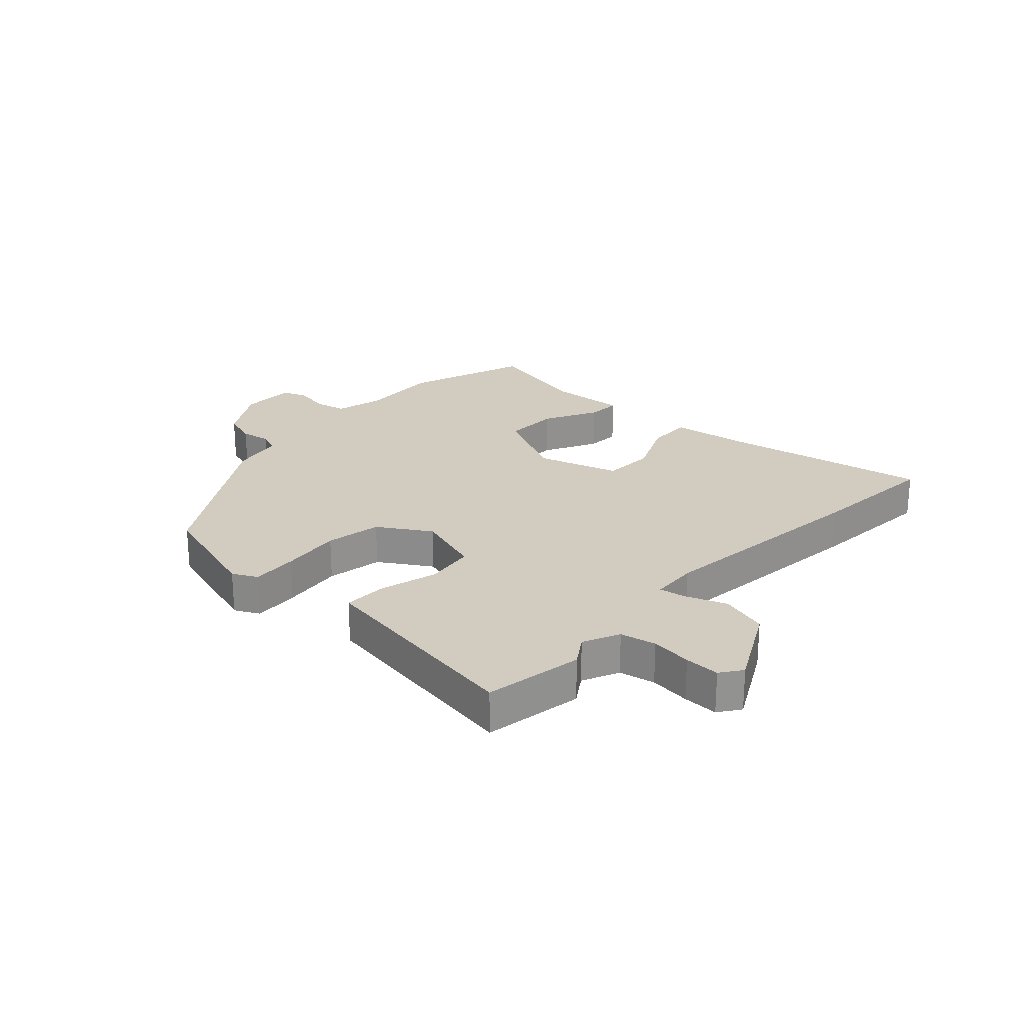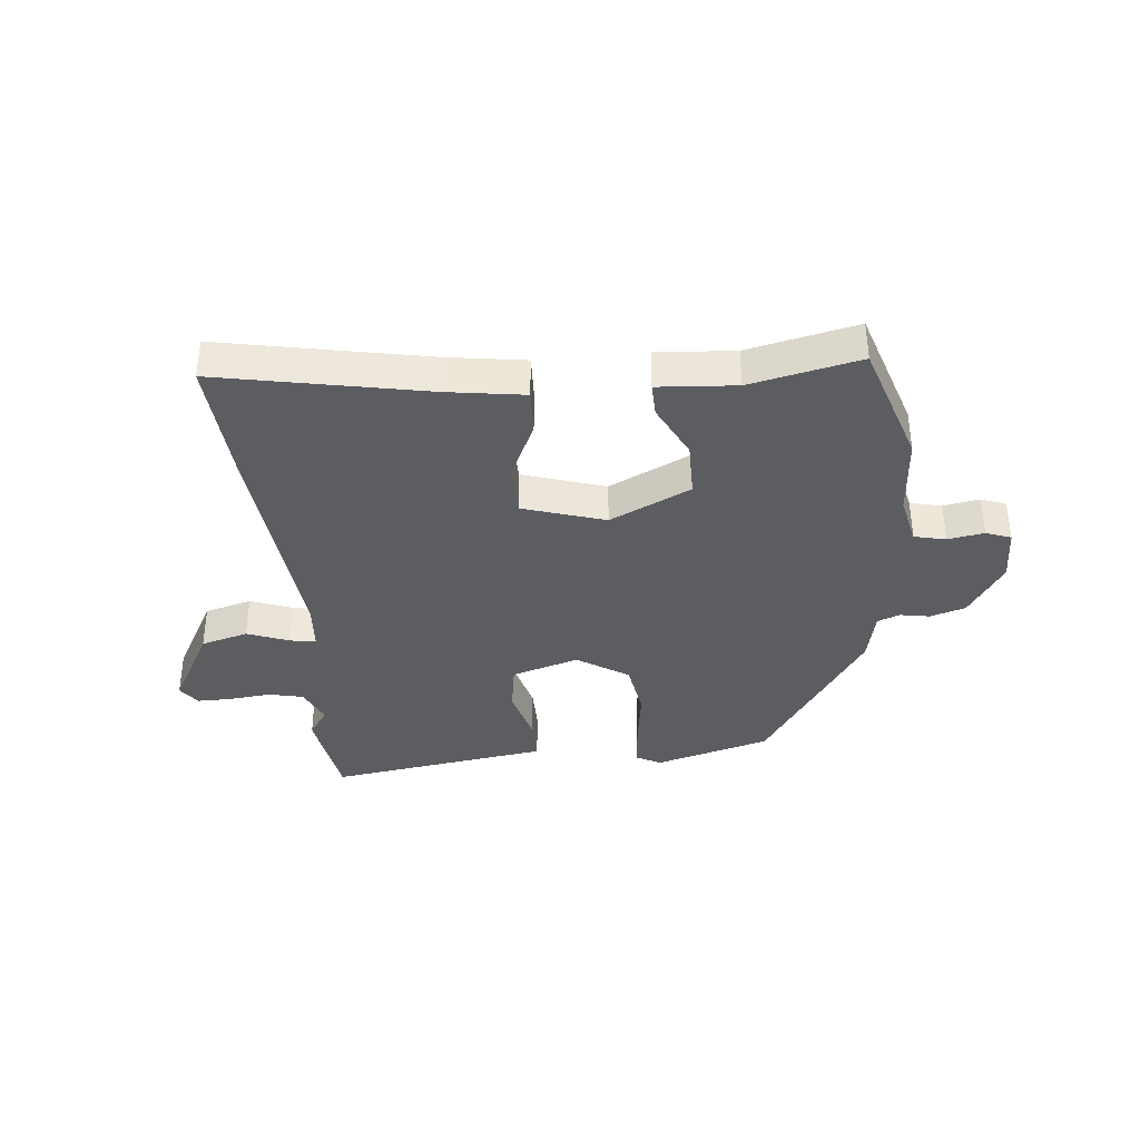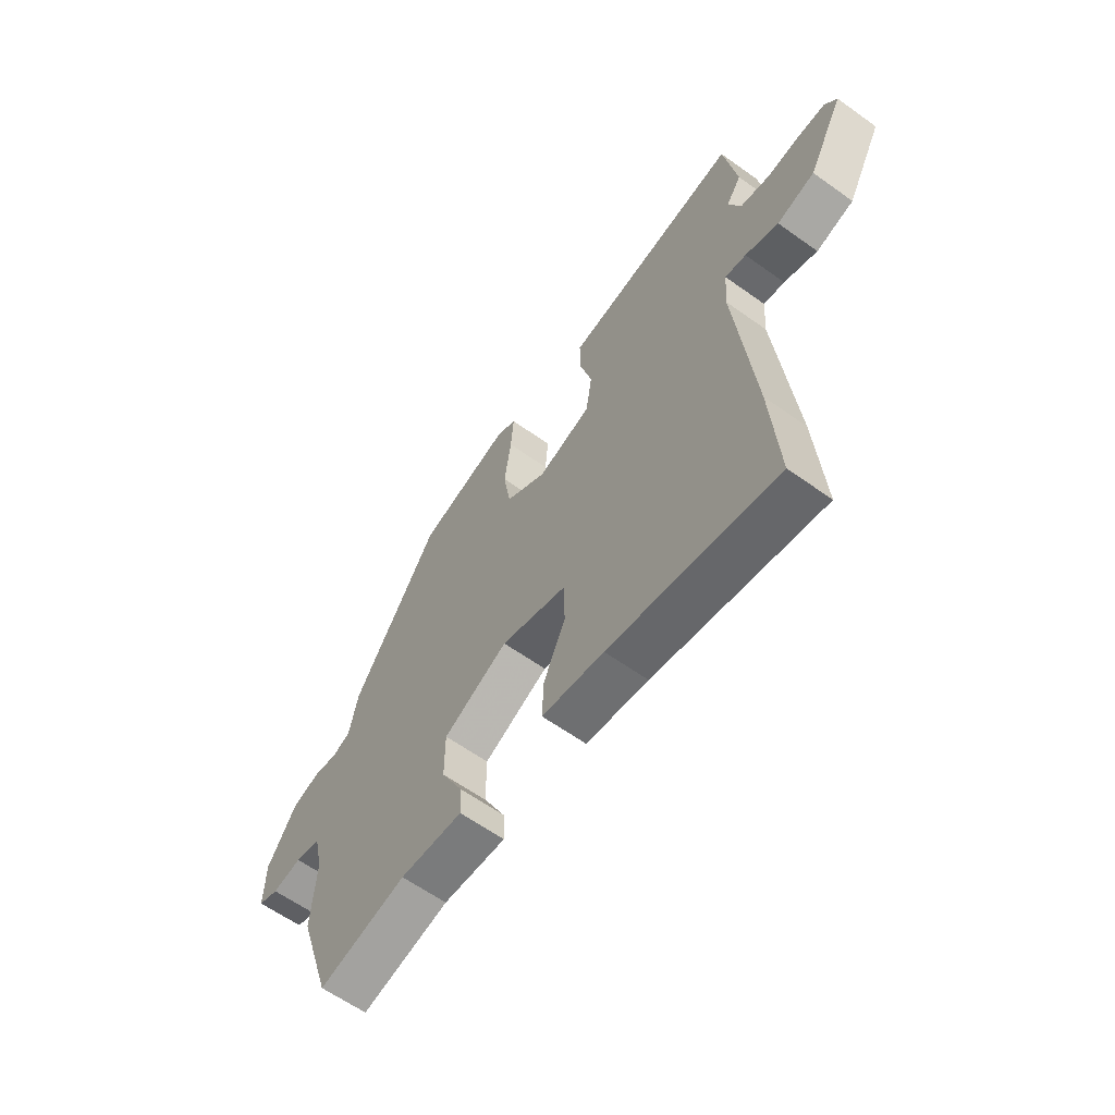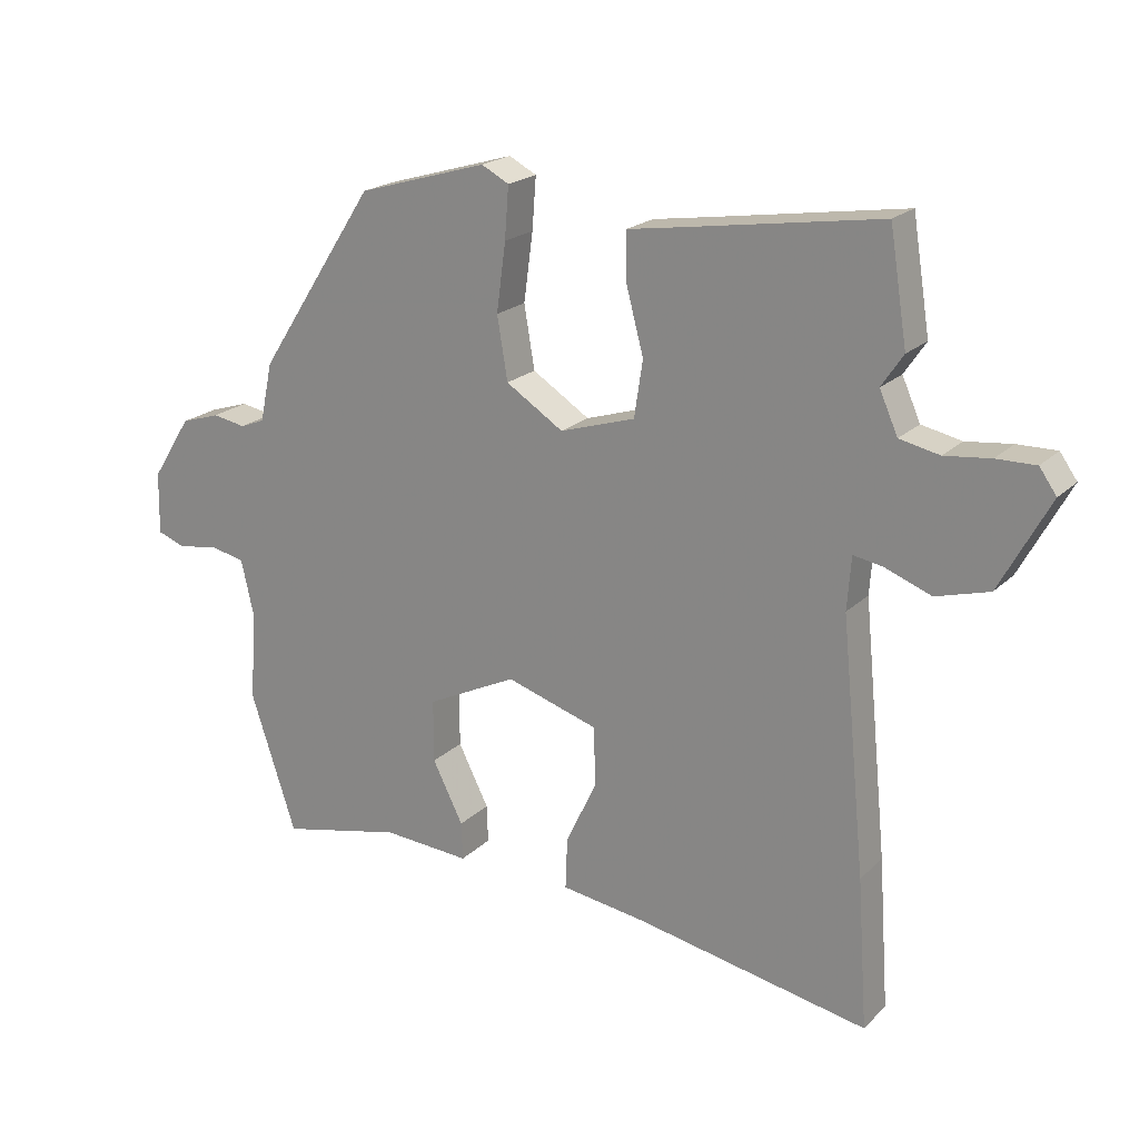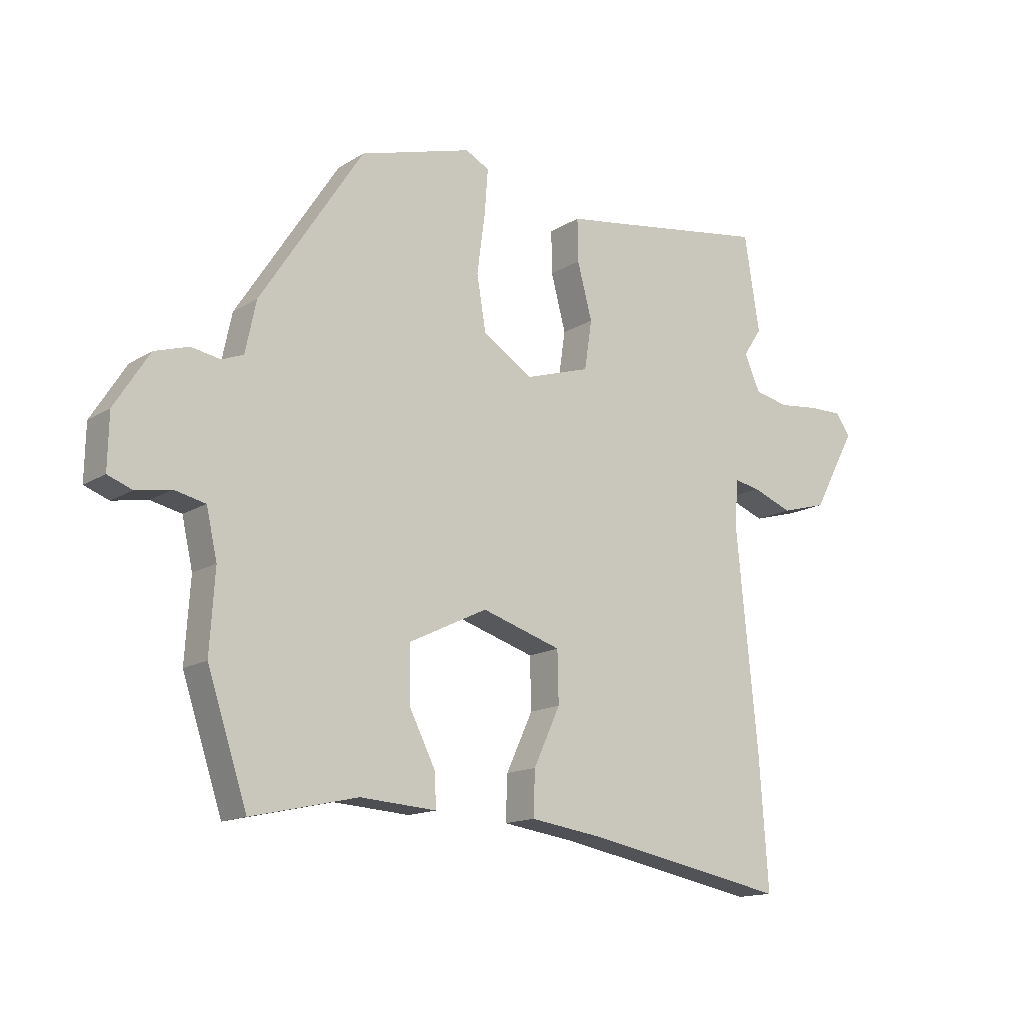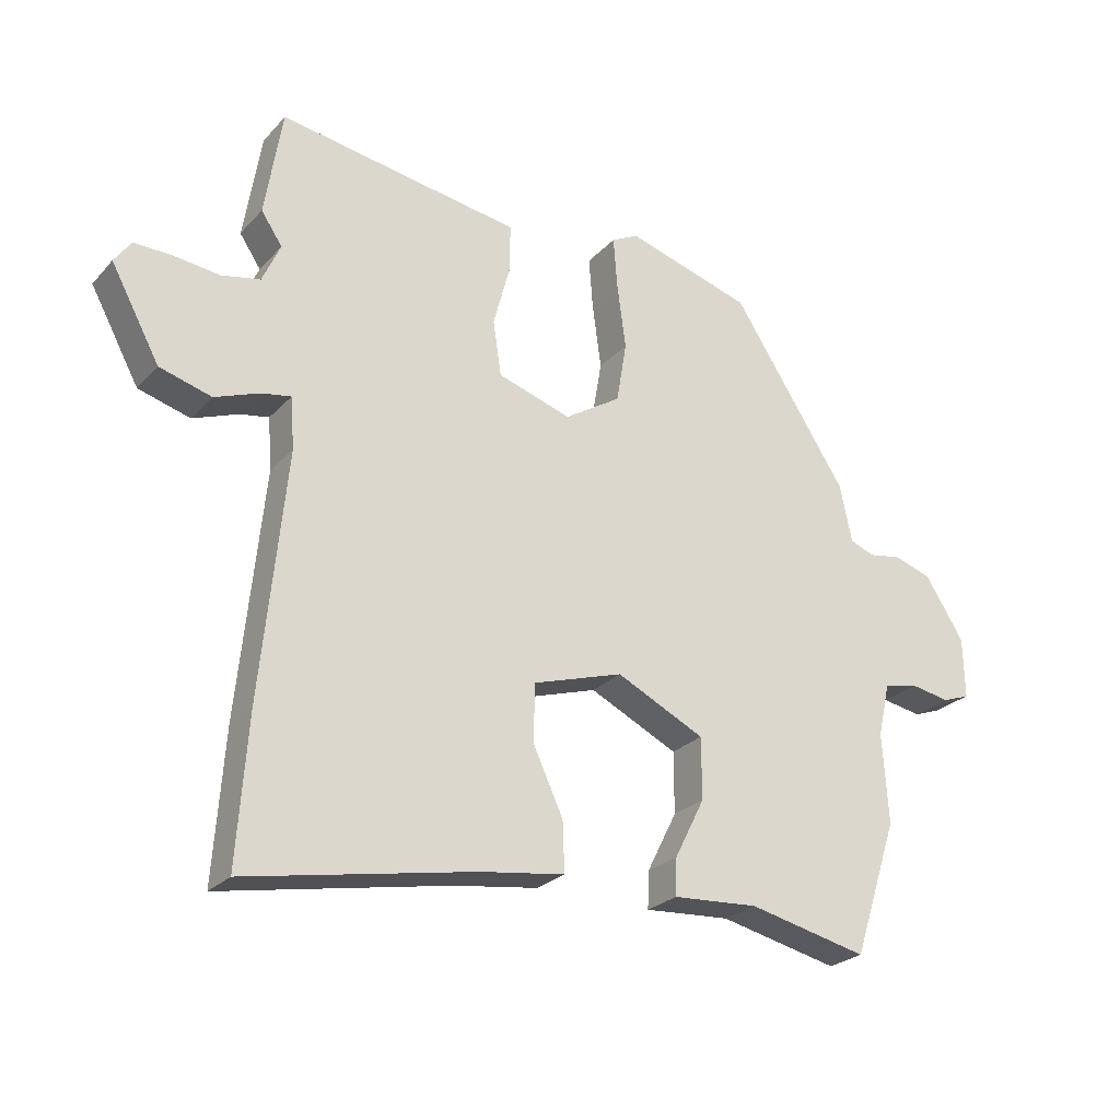
<metadata>
{"format":"obj","ext":"obj","renderer":"f3d","projection":"perspective","resolution":1024,"background":"white","views":[{"elev":24.0,"azim":43.2,"up":"+Y"},{"elev":-36.8,"azim":-174.7,"up":"+Y"},{"elev":-61.7,"azim":54.0,"up":"+Z"},{"elev":20.5,"azim":31.4,"up":"+Z"},{"elev":-14.6,"azim":-37.2,"up":"+Z"},{"elev":-25.3,"azim":148.1,"up":"+Z"}]}
</metadata>
<code>
v 0.491 0.07 -0.373
v 0.507 0.07 -0.602
v 0.151 0.07 -0.534
v 0.019 0.07 -0.515
v 0.022 0.07 -0.437
v 0.069 0.07 -0.336
v 0.067 0.07 -0.246
v -0.074 0.07 -0.202
v -0.212 0.07 -0.269
v -0.212 0.07 -0.365
v -0.165 0.07 -0.458
v -0.163 0.07 -0.516
v -0.297 0.07 -0.507
v -0.484 0.07 -0.549
v -0.554 0.07 -0.337
v -0.545 0.07 -0.197
v -0.564 0.07 -0.113
v -0.618 0.07 -0.101
v -0.68 0.07 -0.112
v -0.723 0.07 -0.096
v -0.721 0.07 -0.001
v -0.66 0.07 0.095
v -0.6 0.07 0.114
v -0.549 0.07 0.105
v -0.511 0.07 0.12
v -0.492 0.07 0.21
v -0.311 0.07 0.488
v -0.113 0.07 0.546
v -0.071 0.07 0.524
v -0.077 0.07 0.445
v -0.091 0.07 0.341
v -0.075 0.07 0.245
v 0.013 0.07 0.189
v 0.128 0.07 0.225
v 0.141 0.07 0.311
v 0.115 0.07 0.409
v 0.114 0.07 0.484
v 0.201 0.07 0.497
v 0.493 0.07 0.542
v 0.52 0.07 0.373
v 0.487 0.07 0.324
v 0.515 0.07 0.261
v 0.576 0.07 0.248
v 0.646 0.07 0.256
v 0.706 0.07 0.257
v 0.732 0.07 0.22
v 0.656 0.07 0.08
v 0.575 0.07 0.057
v 0.504 0.07 0.084
v 0.459 0.07 0.092
v 0.453 0.07 0.011
v 0.491 0 -0.373
v 0.507 0 -0.602
v 0.151 0 -0.534
v 0.019 0 -0.515
v 0.022 0 -0.437
v 0.069 0 -0.336
v 0.067 0 -0.246
v -0.074 0 -0.202
v -0.212 0 -0.269
v -0.212 0 -0.365
v -0.165 0 -0.458
v -0.163 0 -0.516
v -0.297 0 -0.507
v -0.484 0 -0.549
v -0.554 0 -0.337
v -0.545 0 -0.197
v -0.564 0 -0.113
v -0.618 0 -0.101
v -0.68 0 -0.112
v -0.723 0 -0.096
v -0.721 0 -0.001
v -0.66 0 0.095
v -0.6 0 0.114
v -0.549 0 0.105
v -0.511 0 0.12
v -0.492 0 0.21
v -0.311 0 0.488
v -0.113 0 0.546
v -0.071 0 0.524
v -0.077 0 0.445
v -0.091 0 0.341
v -0.075 0 0.245
v 0.013 0 0.189
v 0.128 0 0.225
v 0.141 0 0.311
v 0.115 0 0.409
v 0.114 0 0.484
v 0.201 0 0.497
v 0.493 0 0.542
v 0.52 0 0.373
v 0.487 0 0.324
v 0.515 0 0.261
v 0.576 0 0.248
v 0.646 0 0.256
v 0.706 0 0.257
v 0.732 0 0.22
v 0.656 0 0.08
v 0.575 0 0.057
v 0.504 0 0.084
v 0.459 0 0.092
v 0.453 0 0.011
f 47 48 49
f 46 47 49
f 45 46 49
f 44 45 49
f 43 44 49
f 42 43 49 50
f 41 42 50
f 38 39 40 41
f 38 41 50
f 37 38 50
f 36 37 50
f 35 36 50
f 34 35 50 51
f 29 30 31
f 28 29 31
f 27 28 31
f 26 27 31
f 25 26 31
f 25 31 32
f 24 25 32 33
f 22 23 24
f 21 22 24
f 20 21 24
f 19 20 24
f 18 19 24
f 17 18 24 33
f 13 14 15 16
f 13 16 17
f 12 13 17
f 11 12 17
f 10 11 17
f 9 10 17
f 17 33 34
f 9 17 34
f 8 9 34
f 3 4 5 6
f 3 6 7
f 2 3 7
f 1 2 7
f 8 34 51
f 7 8 51
f 1 7 51
f 100 99 98
f 100 98 97
f 100 97 96
f 100 96 95
f 100 95 94
f 101 100 94 93
f 101 93 92
f 92 91 90 89
f 101 92 89
f 101 89 88
f 101 88 87
f 101 87 86
f 102 101 86 85
f 82 81 80
f 82 80 79
f 82 79 78
f 82 78 77
f 82 77 76
f 83 82 76
f 84 83 76 75
f 75 74 73
f 75 73 72
f 75 72 71
f 75 71 70
f 75 70 69
f 84 75 69 68
f 67 66 65 64
f 68 67 64
f 68 64 63
f 68 63 62
f 68 62 61
f 68 61 60
f 85 84 68
f 85 68 60
f 85 60 59
f 57 56 55 54
f 58 57 54
f 58 54 53
f 58 53 52
f 102 85 59
f 102 59 58
f 102 58 52
f 1 52 53 2
f 2 53 54 3
f 3 54 55 4
f 4 55 56 5
f 5 56 57 6
f 6 57 58 7
f 7 58 59 8
f 8 59 60 9
f 9 60 61 10
f 10 61 62 11
f 11 62 63 12
f 12 63 64 13
f 13 64 65 14
f 14 65 66 15
f 15 66 67 16
f 16 67 68 17
f 17 68 69 18
f 18 69 70 19
f 19 70 71 20
f 20 71 72 21
f 21 72 73 22
f 22 73 74 23
f 23 74 75 24
f 24 75 76 25
f 25 76 77 26
f 26 77 78 27
f 27 78 79 28
f 28 79 80 29
f 29 80 81 30
f 30 81 82 31
f 31 82 83 32
f 32 83 84 33
f 33 84 85 34
f 34 85 86 35
f 35 86 87 36
f 36 87 88 37
f 37 88 89 38
f 38 89 90 39
f 39 90 91 40
f 40 91 92 41
f 41 92 93 42
f 42 93 94 43
f 43 94 95 44
f 44 95 96 45
f 45 96 97 46
f 46 97 98 47
f 47 98 99 48
f 48 99 100 49
f 49 100 101 50
f 50 101 102 51
f 51 102 52 1

</code>
